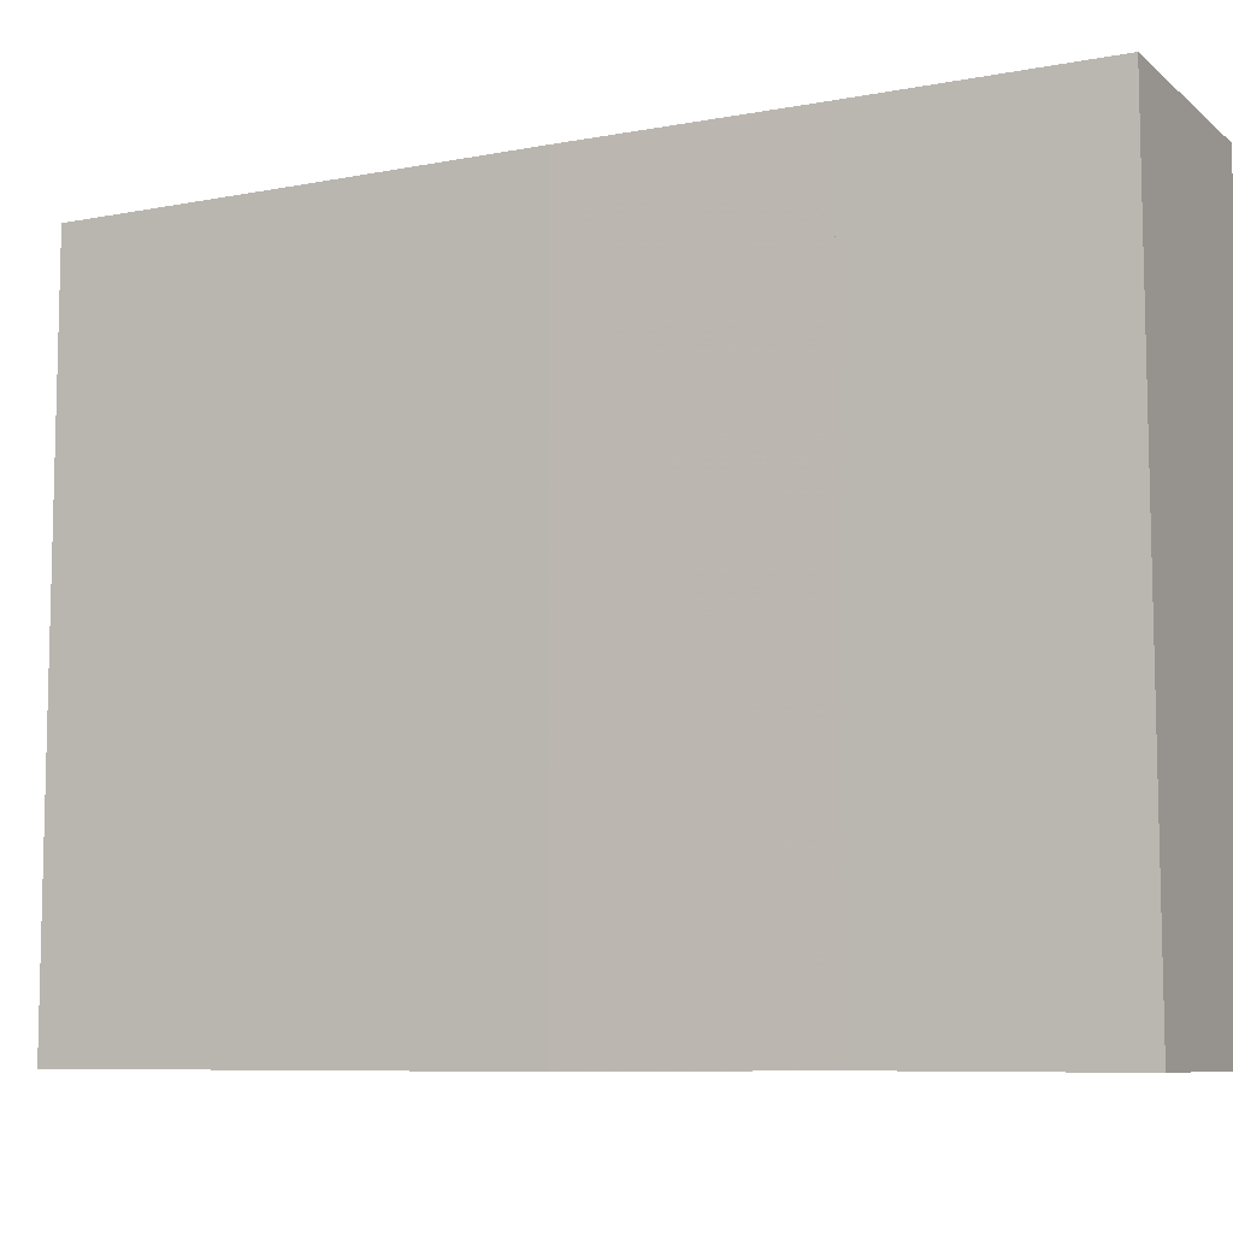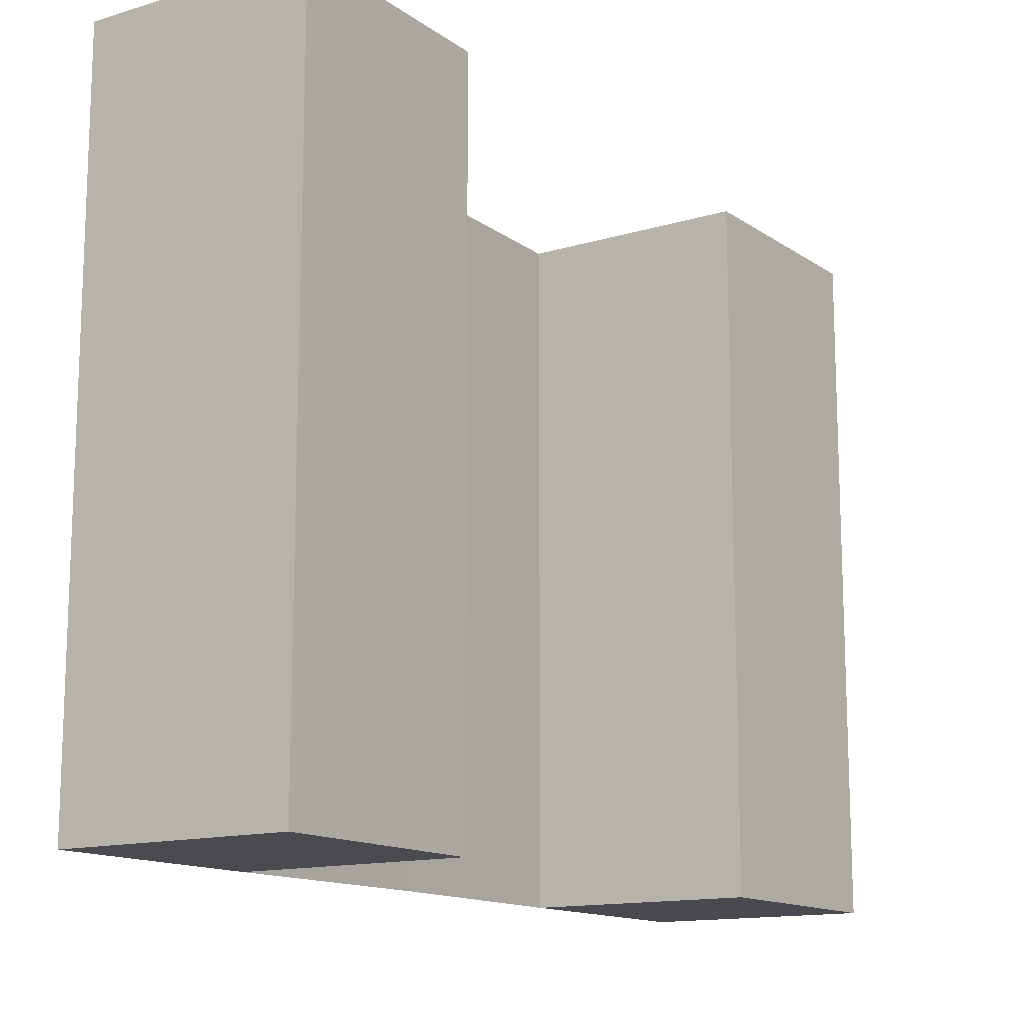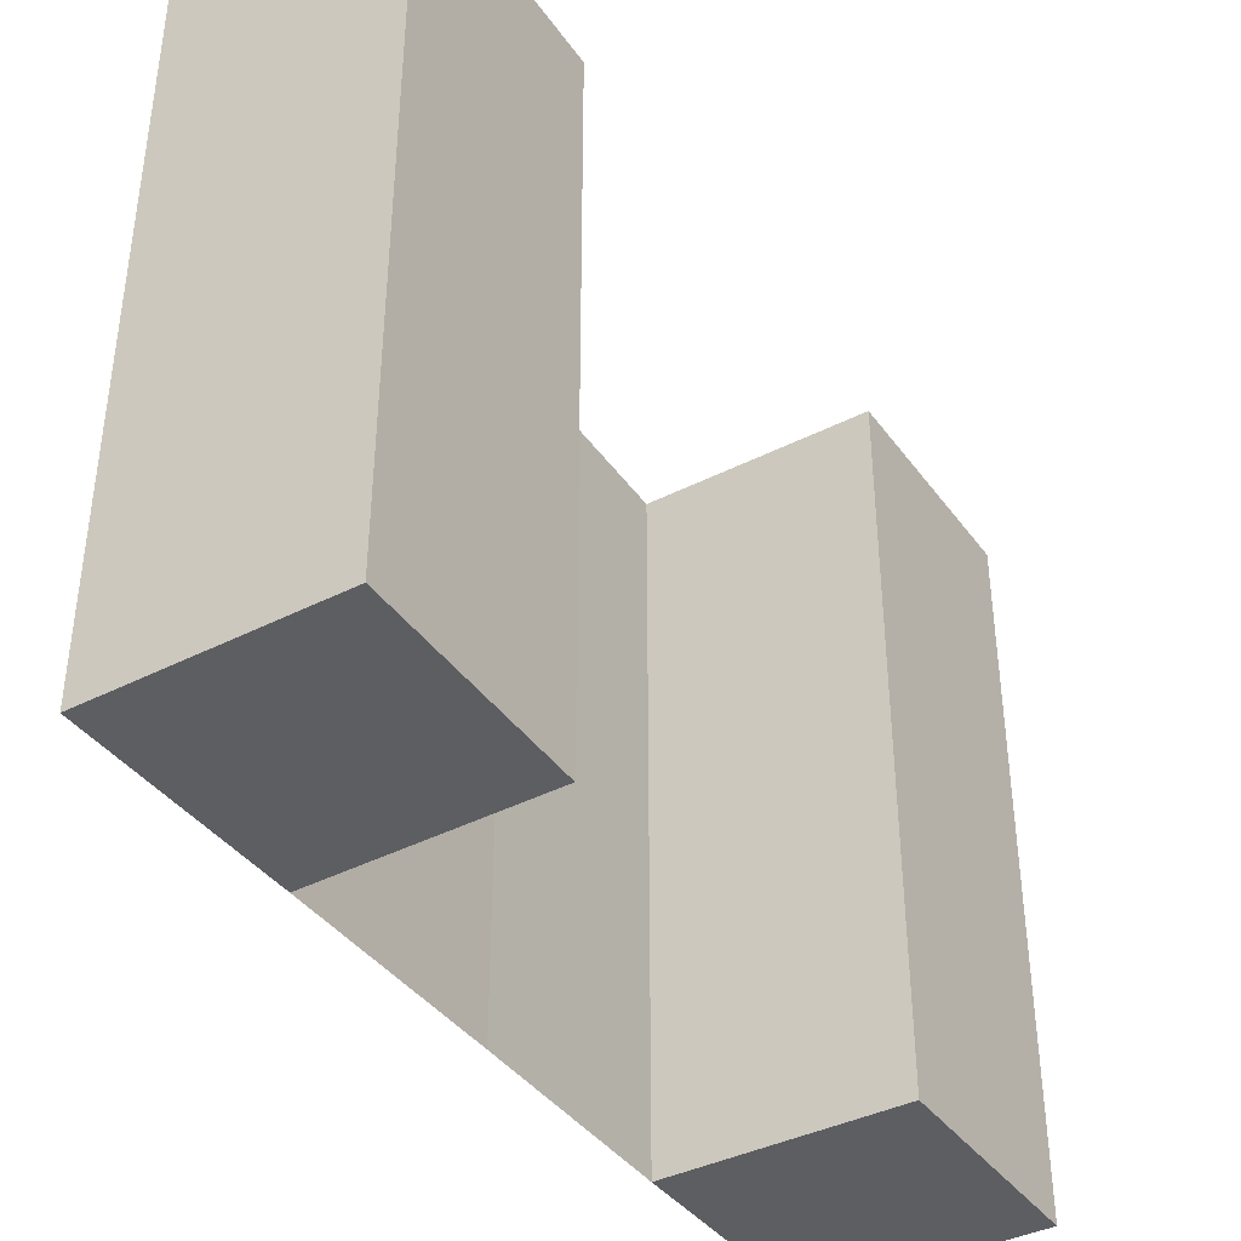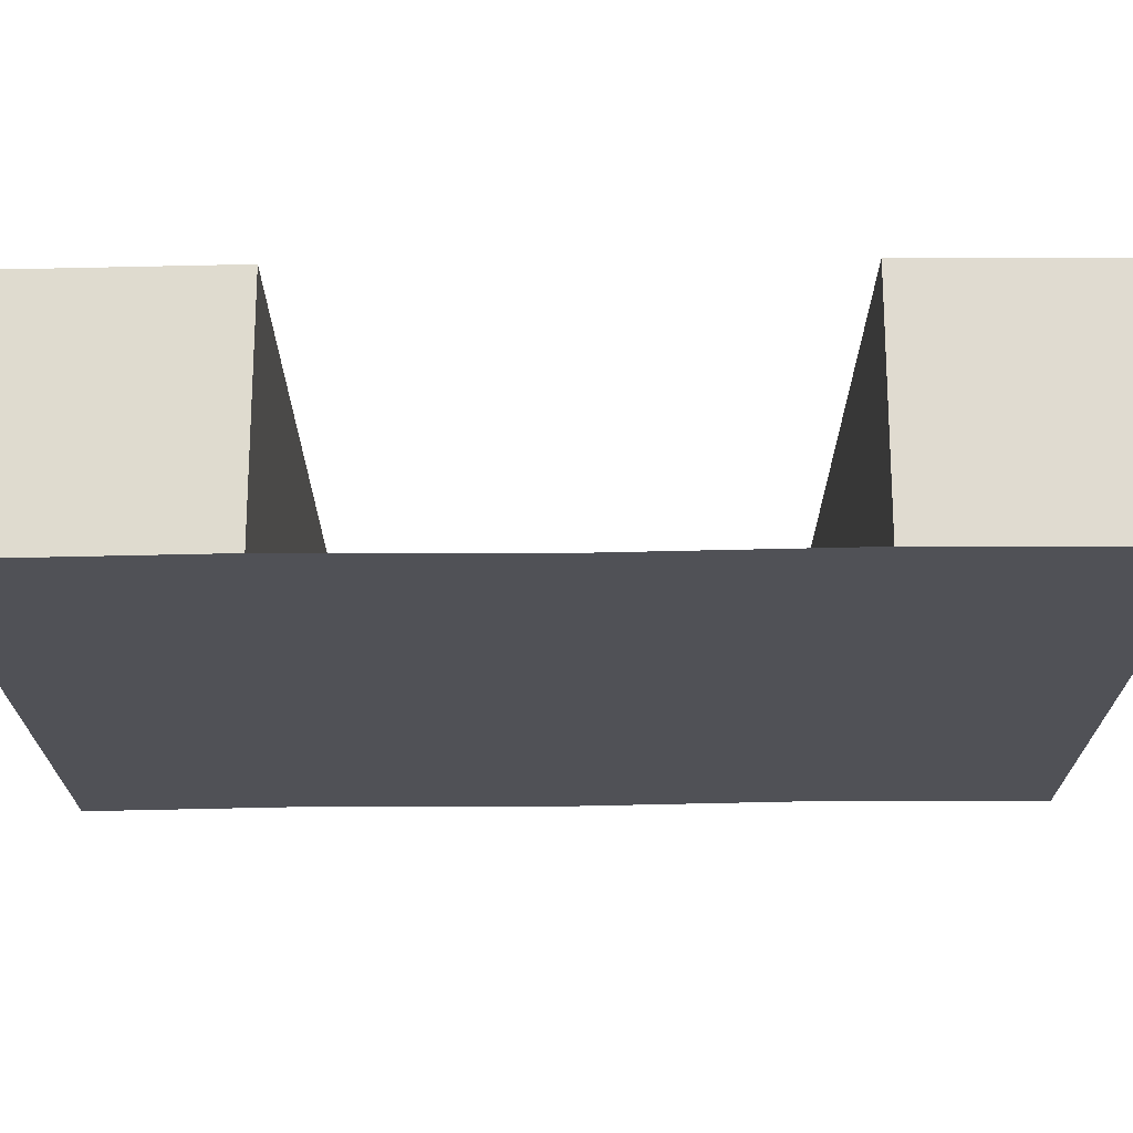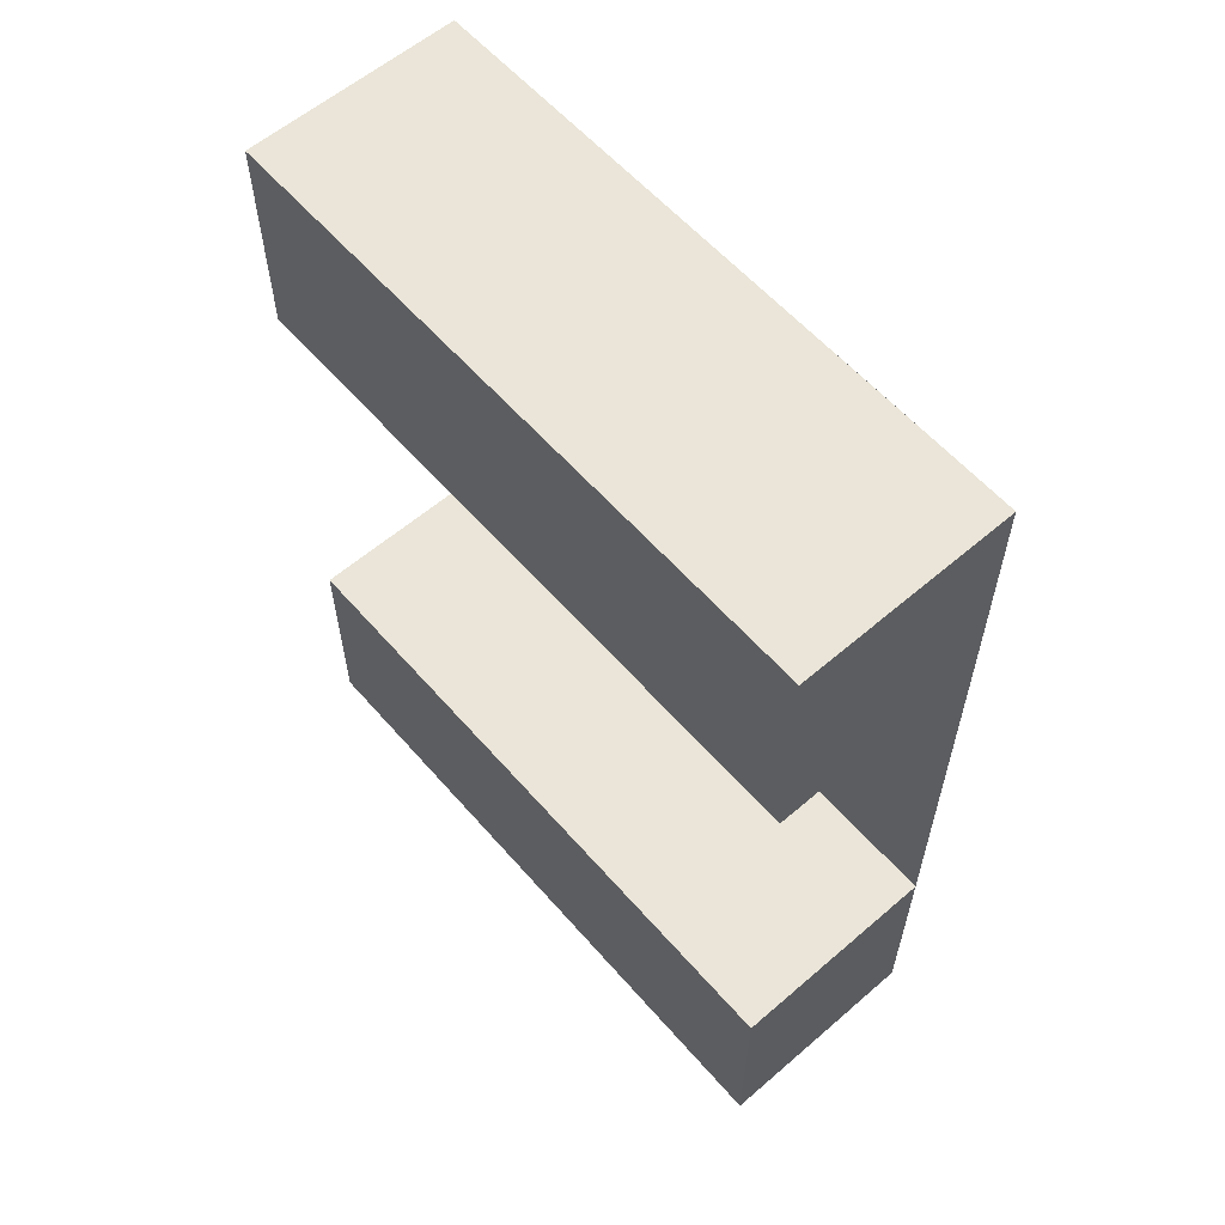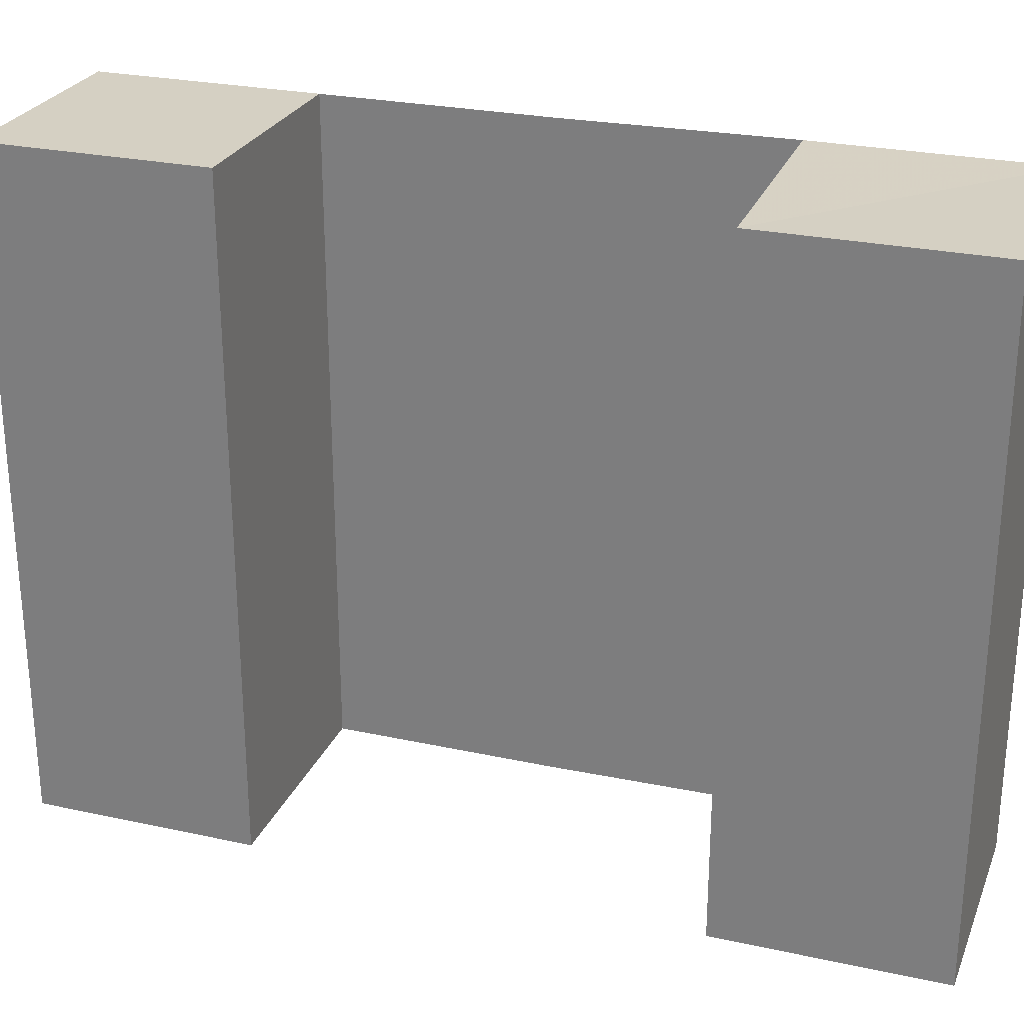
<metadata>
{"format":"obj","ext":"obj","renderer":"f3d","projection":"perspective","resolution":1024,"background":"white","views":[{"elev":-8.4,"azim":117.3,"up":"+Z"},{"elev":-13.7,"azim":-146.4,"up":"+Z"},{"elev":-39.4,"azim":-148.0,"up":"+Z"},{"elev":69.9,"azim":89.4,"up":"+Z"},{"elev":58.9,"azim":-40.8,"up":"+Y"},{"elev":26.2,"azim":-71.2,"up":"+Z"}]}
</metadata>
<code>
o 9867
v 2244 1879 14.06
v 2244 1879 14.06
v 2244 1879 14.06
v 2244 1879 14.06
v 2244 1879 14.06
v 2244 1879 14.1
v 2244 1879 14.1
v 2244 1879 14.06
v 2244 1879 14.06
v 2244 1879 14.06
v 2244 1879 14.1
v 2244 1879 14.1
v 2244 1879 14.1
v 2244 1879 14.1
v 2244 1879 14.1
v 2244 1879 14.1
v 2244 1879 14.1
v 2244 1879 14.1
v 2244 1879 14.06
v 2244 1879 14.06
v 2244 1879 14.1
v 2244 1879 14.1
v 2244 1879 14.1
v 2244 1879 14.06
v 2244 1879 14.06
v 2244 1879 14.06
v 2244 1879 14.06
v 2244 1879 14.06
v 2244 1879 14.1
v 2244 1879 14.1
v 2244 1879 14.1
v 2244 1879 14.1
v 2244 1879 14.1
v 2244 1879 14.06
v 2244 1879 14.06
v 2244 1879 14.06
v 2244 1879 14.06
v 2244 1879 14.06
v 2244 1879 14.1
v 2244 1879 14.1
v 2244 1879 14.1
v 2244 1879 14.1
v 2244 1879 14.1
v 2244 1879 14.06
v 2244 1879 14.06
v 2244 1879 14.06
v 2244 1879 14.1
v 2244 1879 14.1
v 2244 1879 14.06
v 2244 1879 14.06
v 2244 1879 14.06
v 2244 1879 14.1
v 2244 1879 14.1
v 2244 1879 14.1
v 2244 1879 14.1
v 2244 1879 14.06
v 2244 1879 14.1
v 2244 1879 14.06
v 2244 1879 14.1
v 2244 1879 14.06
v 2244 1879 14.06
v 2244 1879 14.06
v 2244 1879 14.06
v 2244 1879 14.06
v 2244 1879 14.1
v 2244 1879 14.1
v 2244 1879 14.06
v 2244 1879 14.06
v 2244 1879 14.06
v 2244 1879 14.1
v 2244 1879 14.1
v 2244 1879 14.1
f 1 2 3
f 4 5 2
f 6 7 1
f 7 5 8
f 9 10 11
f 10 12 13
f 14 15 16
f 17 18 15
f 19 20 14
f 20 18 21
f 22 23 24
f 23 25 26
f 27 28 29
f 28 30 31
f 32 33 34
f 33 35 36
f 37 38 39
f 38 40 41
f 42 43 44
f 43 45 46
f 47 48 49
f 48 50 51
f 47 52 53
f 52 54 55
f 56 54 57
f 58 56 59
f 60 61 62
f 63 64 61
f 65 66 60
f 66 64 67
f 68 69 70
f 69 71 72

</code>
